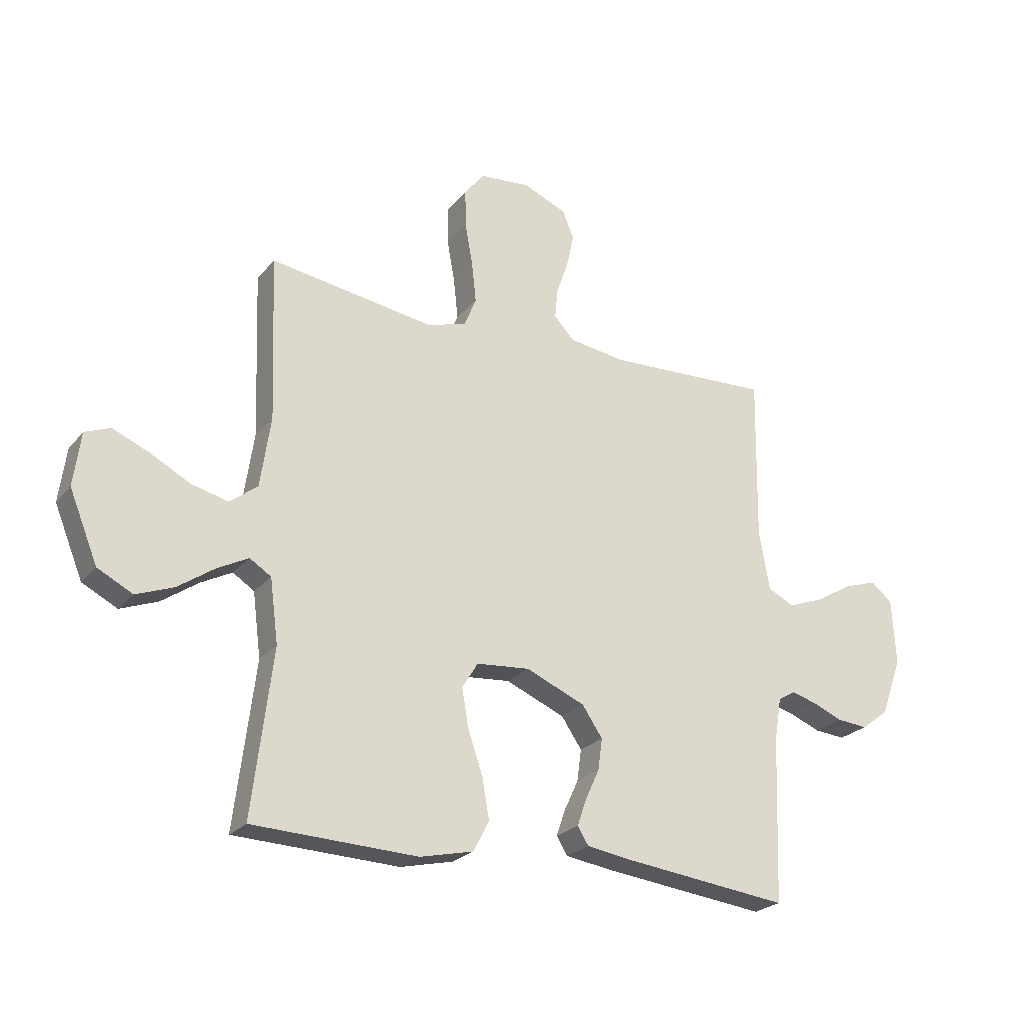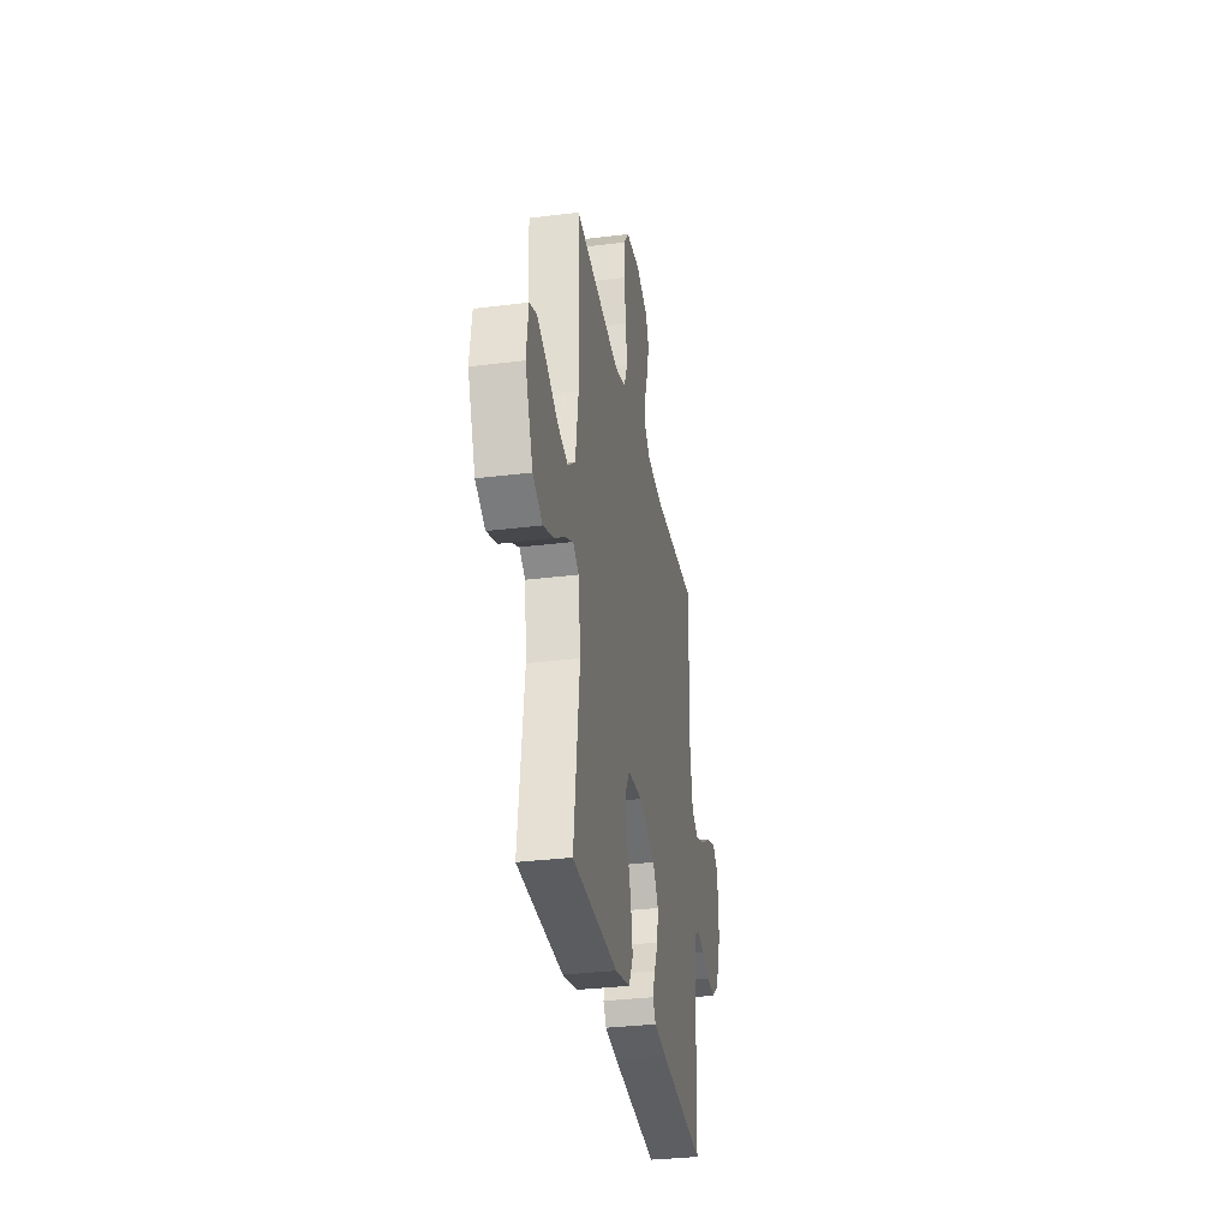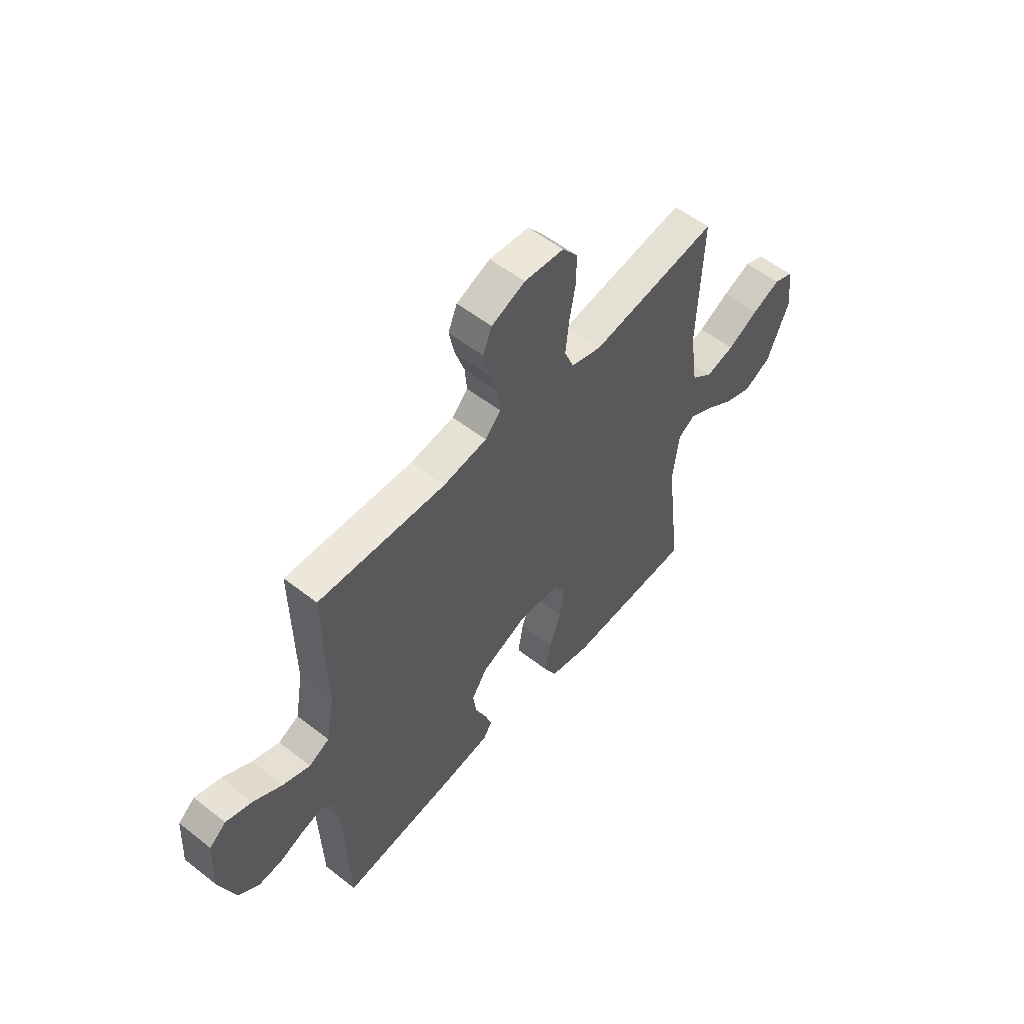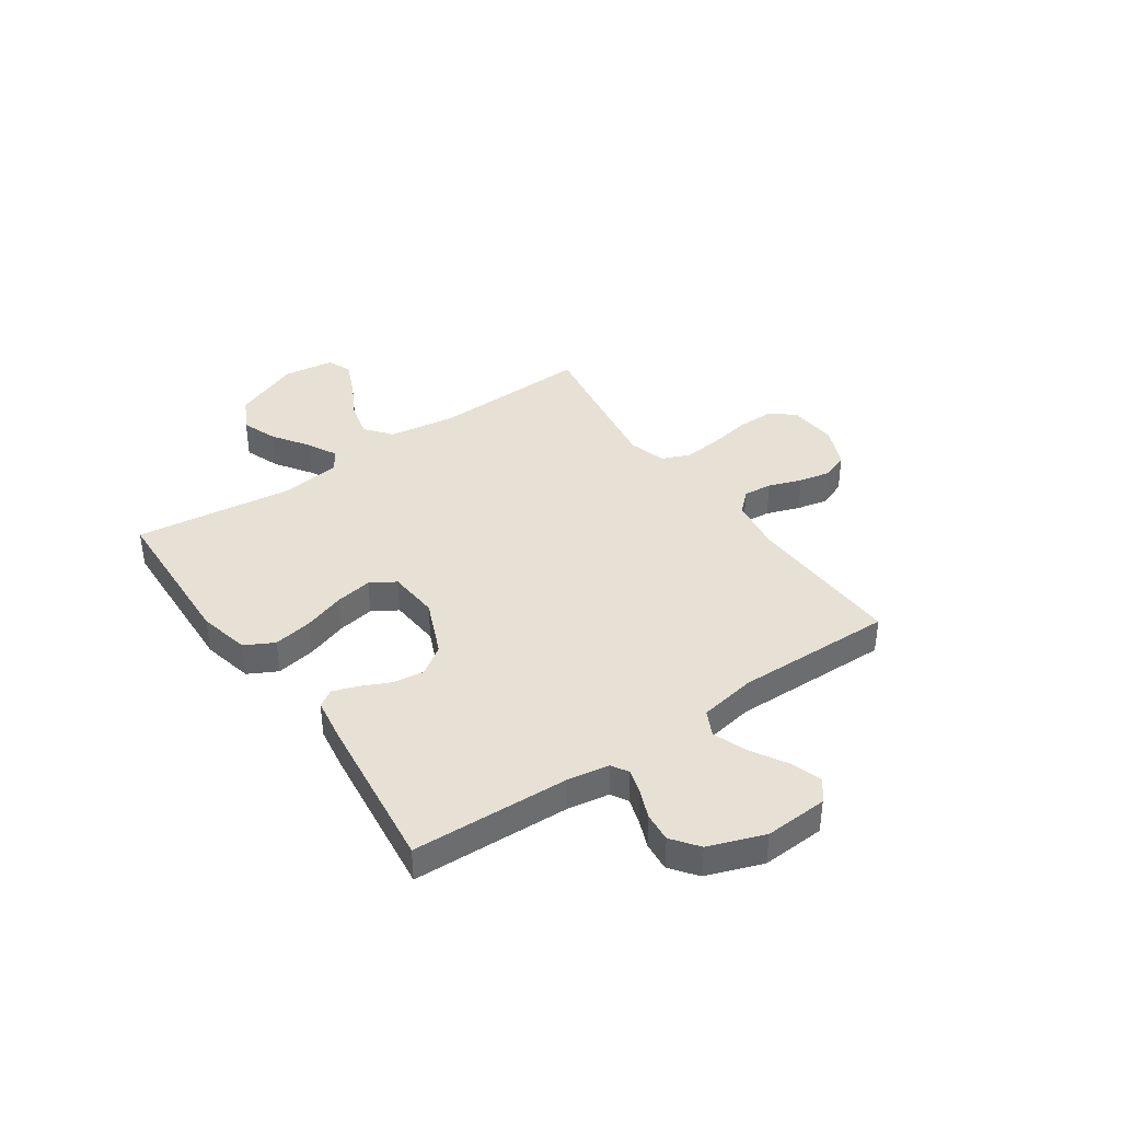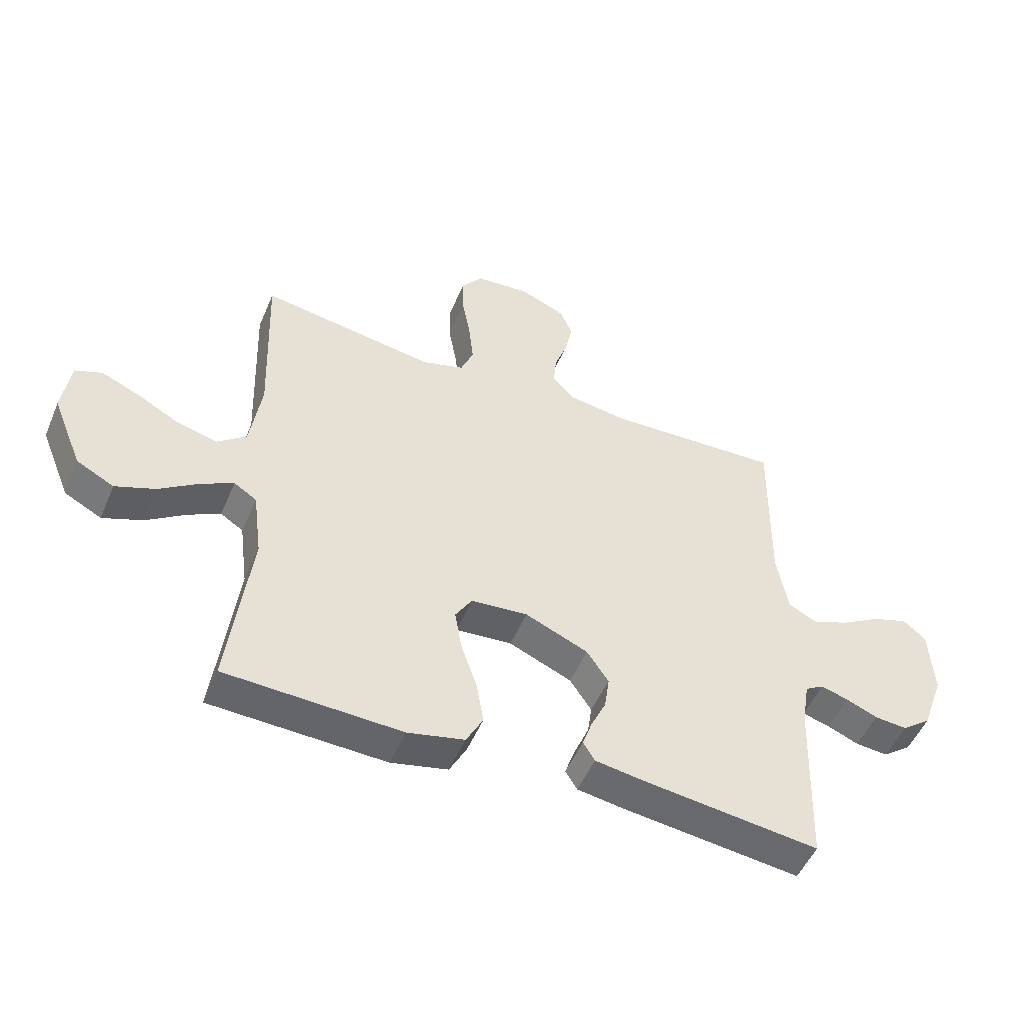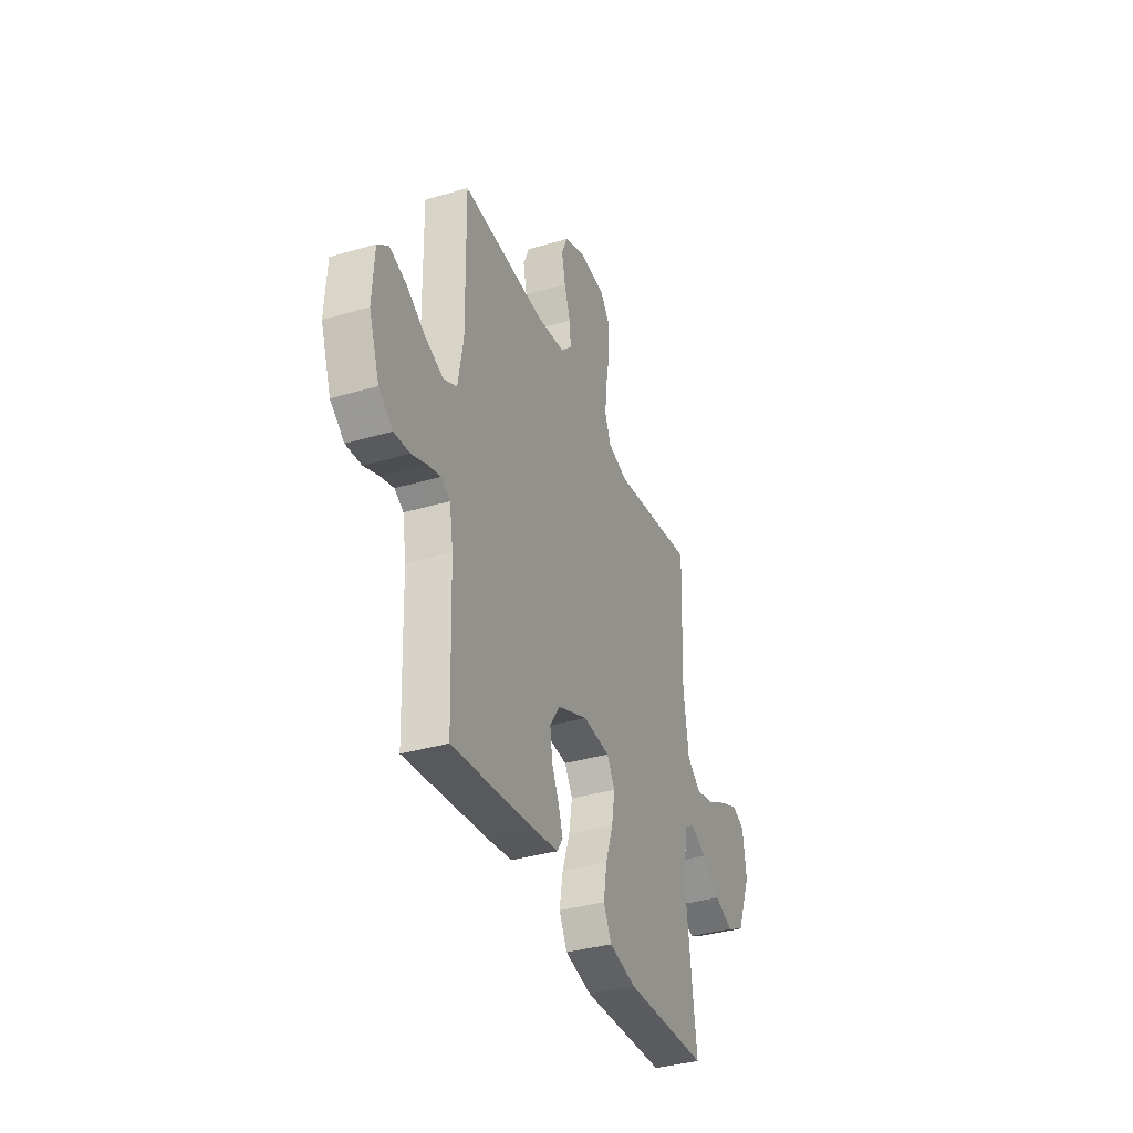
<metadata>
{"format":"obj","ext":"obj","renderer":"f3d","projection":"perspective","resolution":1024,"background":"white","views":[{"elev":-24.0,"azim":150.8,"up":"+Z"},{"elev":-32.0,"azim":100.0,"up":"+Z"},{"elev":55.1,"azim":-50.4,"up":"+Z"},{"elev":39.1,"azim":-124.6,"up":"+Y"},{"elev":-50.9,"azim":157.3,"up":"+Z"},{"elev":-36.5,"azim":-69.0,"up":"+Z"}]}
</metadata>
<code>
v 0.5 0.07 -0.5
v 0.2 0.07 -0.512
v 0.103 0.07 -0.49
v 0.074 0.07 -0.435
v 0.087 0.07 -0.361
v 0.114 0.07 -0.282
v 0.126 0.07 -0.212
v 0.097 0.07 -0.165
v 0 0.07 -0.157
v -0.108 0.07 -0.203
v -0.145 0.07 -0.258
v -0.137 0.07 -0.316
v -0.111 0.07 -0.372
v -0.095 0.07 -0.419
v -0.115 0.07 -0.451
v -0.2 0.07 -0.464
v -0.5 0.07 -0.5
v -0.511 0.07 -0.2
v -0.524 0.07 -0.122
v -0.556 0.07 -0.103
v -0.603 0.07 -0.117
v -0.657 0.07 -0.139
v -0.713 0.07 -0.144
v -0.763 0.07 -0.106
v -0.801 0.07 0
v -0.794 0.07 0.12
v -0.755 0.07 0.152
v -0.694 0.07 0.132
v -0.626 0.07 0.092
v -0.562 0.07 0.068
v -0.514 0.07 0.092
v -0.495 0.07 0.2
v -0.5 0.07 0.5
v -0.2 0.07 0.487
v -0.097 0.07 0.502
v -0.06 0.07 0.541
v -0.065 0.07 0.596
v -0.087 0.07 0.659
v -0.1 0.07 0.72
v -0.079 0.07 0.771
v 0 0.07 0.804
v 0.093 0.07 0.796
v 0.129 0.07 0.75
v 0.128 0.07 0.681
v 0.114 0.07 0.603
v 0.106 0.07 0.529
v 0.128 0.07 0.475
v 0.2 0.07 0.454
v 0.5 0.07 0.5
v 0.489 0.07 0.2
v 0.508 0.07 0.071
v 0.558 0.07 0.032
v 0.626 0.07 0.049
v 0.699 0.07 0.088
v 0.765 0.07 0.116
v 0.811 0.07 0.098
v 0.824 0.07 0
v 0.772 0.07 -0.127
v 0.708 0.07 -0.16
v 0.64 0.07 -0.134
v 0.573 0.07 -0.088
v 0.517 0.07 -0.059
v 0.478 0.07 -0.084
v 0.463 0.07 -0.2
v 0.5 0 -0.5
v 0.2 0 -0.512
v 0.103 0 -0.49
v 0.074 0 -0.435
v 0.087 0 -0.361
v 0.114 0 -0.282
v 0.126 0 -0.212
v 0.097 0 -0.165
v 0 0 -0.157
v -0.108 0 -0.203
v -0.145 0 -0.258
v -0.137 0 -0.316
v -0.111 0 -0.372
v -0.095 0 -0.419
v -0.115 0 -0.451
v -0.2 0 -0.464
v -0.5 0 -0.5
v -0.511 0 -0.2
v -0.524 0 -0.122
v -0.556 0 -0.103
v -0.603 0 -0.117
v -0.657 0 -0.139
v -0.713 0 -0.144
v -0.763 0 -0.106
v -0.801 0 0
v -0.794 0 0.12
v -0.755 0 0.152
v -0.694 0 0.132
v -0.626 0 0.092
v -0.562 0 0.068
v -0.514 0 0.092
v -0.495 0 0.2
v -0.5 0 0.5
v -0.2 0 0.487
v -0.097 0 0.502
v -0.06 0 0.541
v -0.065 0 0.596
v -0.087 0 0.659
v -0.1 0 0.72
v -0.079 0 0.771
v 0 0 0.804
v 0.093 0 0.796
v 0.129 0 0.75
v 0.128 0 0.681
v 0.114 0 0.603
v 0.106 0 0.529
v 0.128 0 0.475
v 0.2 0 0.454
v 0.5 0 0.5
v 0.489 0 0.2
v 0.508 0 0.071
v 0.558 0 0.032
v 0.626 0 0.049
v 0.699 0 0.088
v 0.765 0 0.116
v 0.811 0 0.098
v 0.824 0 0
v 0.772 0 -0.127
v 0.708 0 -0.16
v 0.64 0 -0.134
v 0.573 0 -0.088
v 0.517 0 -0.059
v 0.478 0 -0.084
v 0.463 0 -0.2
f 58 59 60 61
f 58 61 62
f 57 58 62
f 56 57 62
f 53 54 55 56
f 53 56 62
f 52 53 62 63
f 48 49 50
f 47 48 50 51
f 42 43 44 45
f 42 45 46
f 41 42 46
f 40 41 46
f 37 38 39 40
f 36 37 40 46
f 35 36 46 47
f 32 33 34
f 31 32 34 35
f 26 27 28 29
f 26 29 30
f 25 26 30
f 24 25 30
f 21 22 23 24
f 20 21 24 30
f 19 20 30 31
f 15 16 17 18
f 12 13 14 15
f 12 15 18 19
f 3 4 5 6
f 3 6 7
f 64 1 2 3
f 63 64 3 7
f 51 52 63 7
f 11 12 19 31
f 10 11 31 35
f 9 10 35 47
f 47 51 7 8
f 8 9 47
f 125 124 123 122
f 126 125 122
f 126 122 121
f 126 121 120
f 120 119 118 117
f 126 120 117
f 127 126 117 116
f 114 113 112
f 115 114 112 111
f 109 108 107 106
f 110 109 106
f 110 106 105
f 110 105 104
f 104 103 102 101
f 110 104 101 100
f 111 110 100 99
f 98 97 96
f 99 98 96 95
f 93 92 91 90
f 94 93 90
f 94 90 89
f 94 89 88
f 88 87 86 85
f 94 88 85 84
f 95 94 84 83
f 82 81 80 79
f 79 78 77 76
f 83 82 79 76
f 70 69 68 67
f 71 70 67
f 67 66 65 128
f 71 67 128 127
f 71 127 116 115
f 95 83 76 75
f 99 95 75 74
f 111 99 74 73
f 72 71 115 111
f 111 73 72
f 1 65 66 2
f 2 66 67 3
f 3 67 68 4
f 4 68 69 5
f 5 69 70 6
f 6 70 71 7
f 7 71 72 8
f 8 72 73 9
f 9 73 74 10
f 10 74 75 11
f 11 75 76 12
f 12 76 77 13
f 13 77 78 14
f 14 78 79 15
f 15 79 80 16
f 16 80 81 17
f 17 81 82 18
f 18 82 83 19
f 19 83 84 20
f 20 84 85 21
f 21 85 86 22
f 22 86 87 23
f 23 87 88 24
f 24 88 89 25
f 25 89 90 26
f 26 90 91 27
f 27 91 92 28
f 28 92 93 29
f 29 93 94 30
f 30 94 95 31
f 31 95 96 32
f 32 96 97 33
f 33 97 98 34
f 34 98 99 35
f 35 99 100 36
f 36 100 101 37
f 37 101 102 38
f 38 102 103 39
f 39 103 104 40
f 40 104 105 41
f 41 105 106 42
f 42 106 107 43
f 43 107 108 44
f 44 108 109 45
f 45 109 110 46
f 46 110 111 47
f 47 111 112 48
f 48 112 113 49
f 49 113 114 50
f 50 114 115 51
f 51 115 116 52
f 52 116 117 53
f 53 117 118 54
f 54 118 119 55
f 55 119 120 56
f 56 120 121 57
f 57 121 122 58
f 58 122 123 59
f 59 123 124 60
f 60 124 125 61
f 61 125 126 62
f 62 126 127 63
f 63 127 128 64
f 64 128 65 1

</code>
